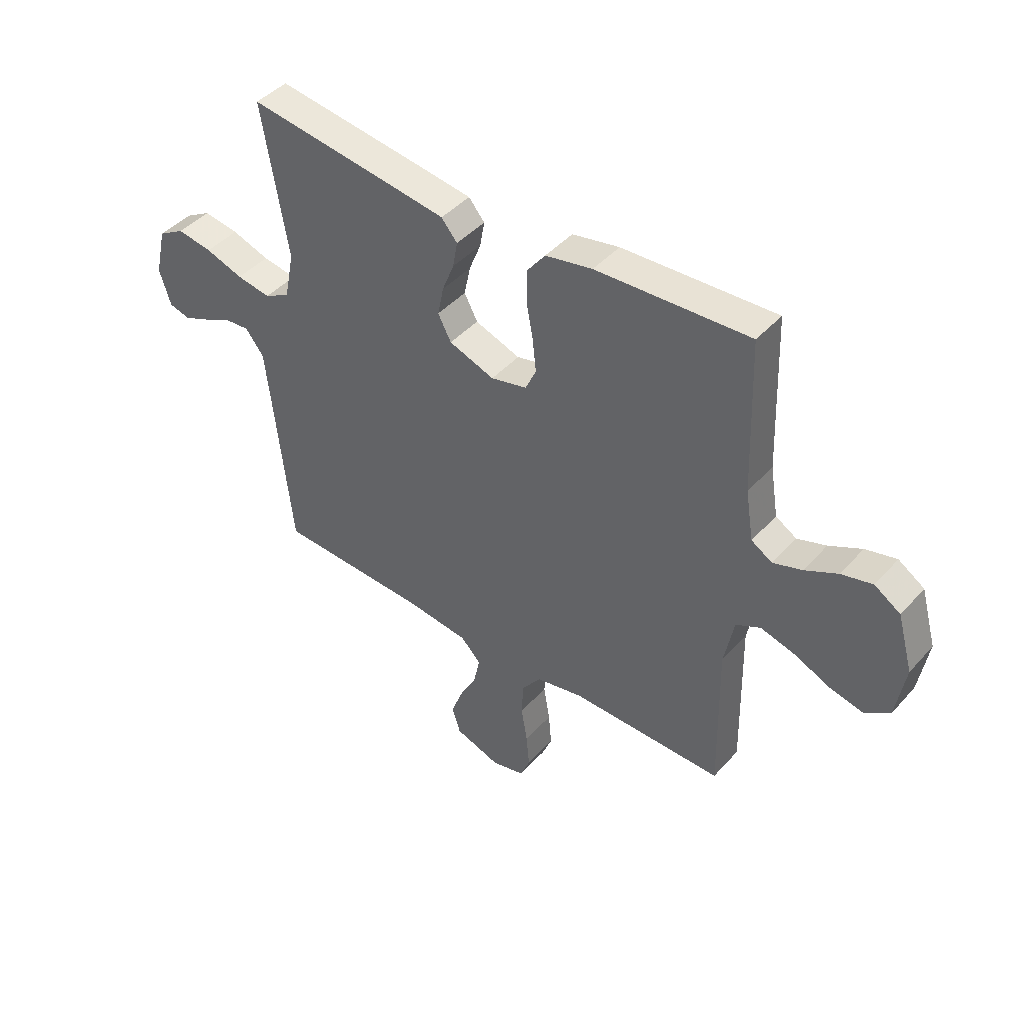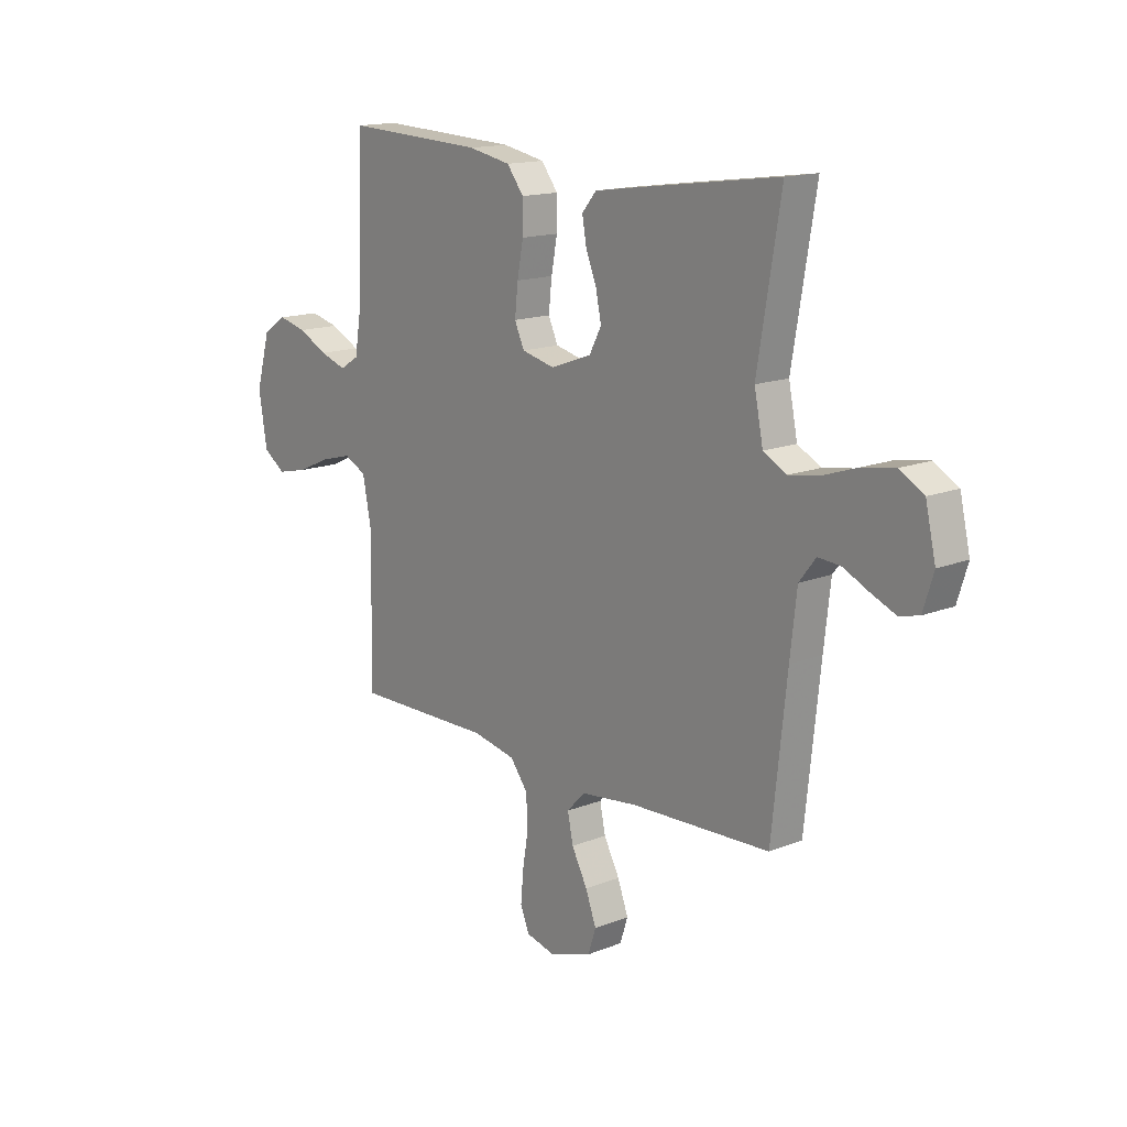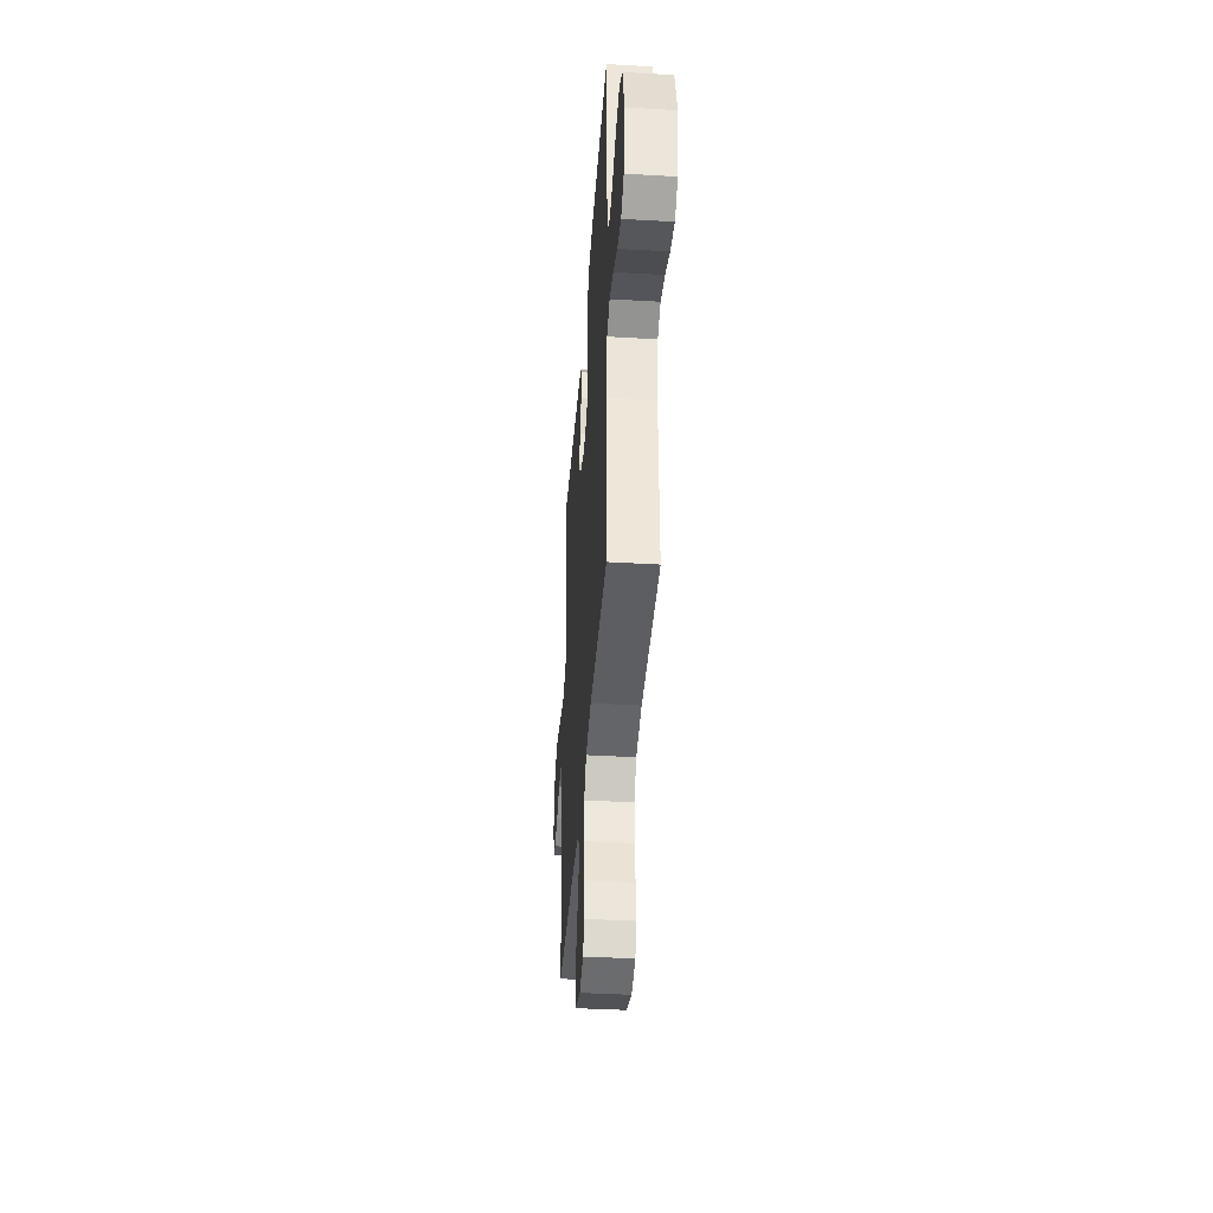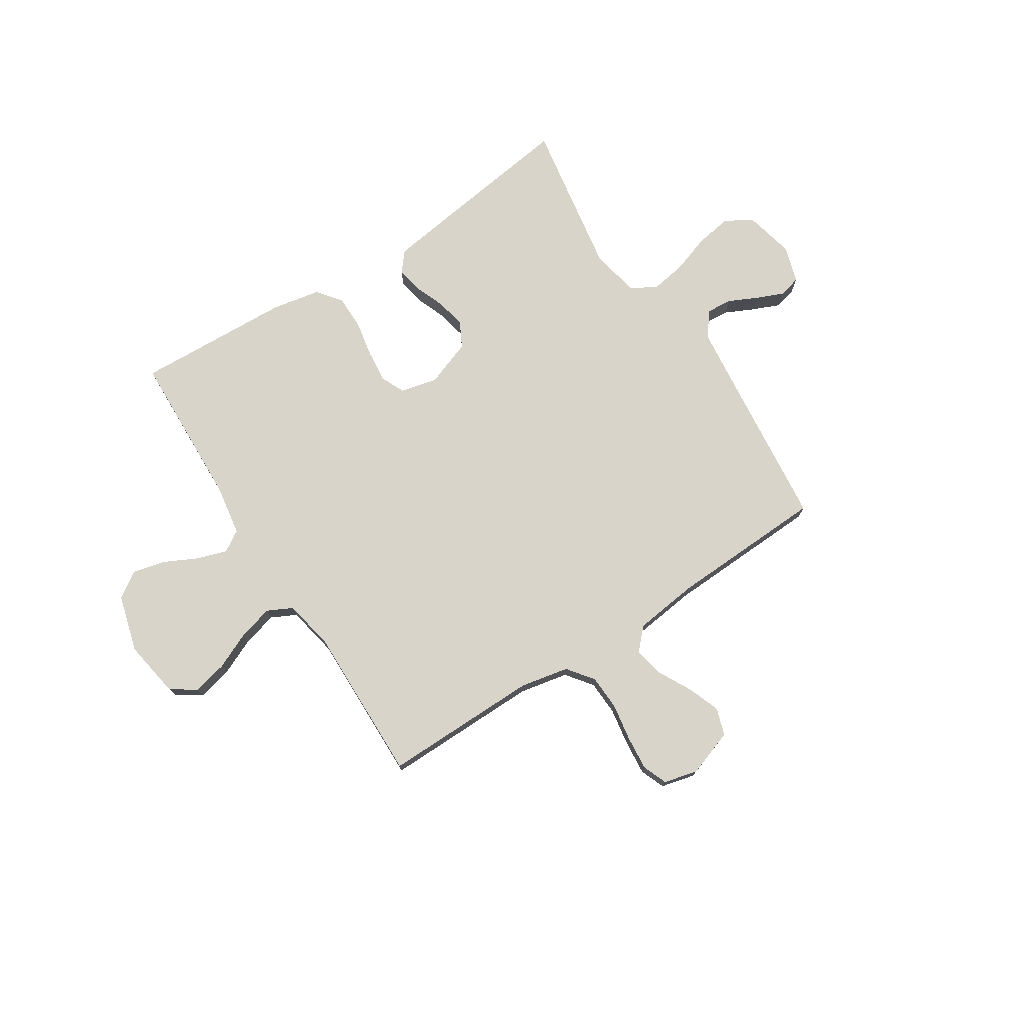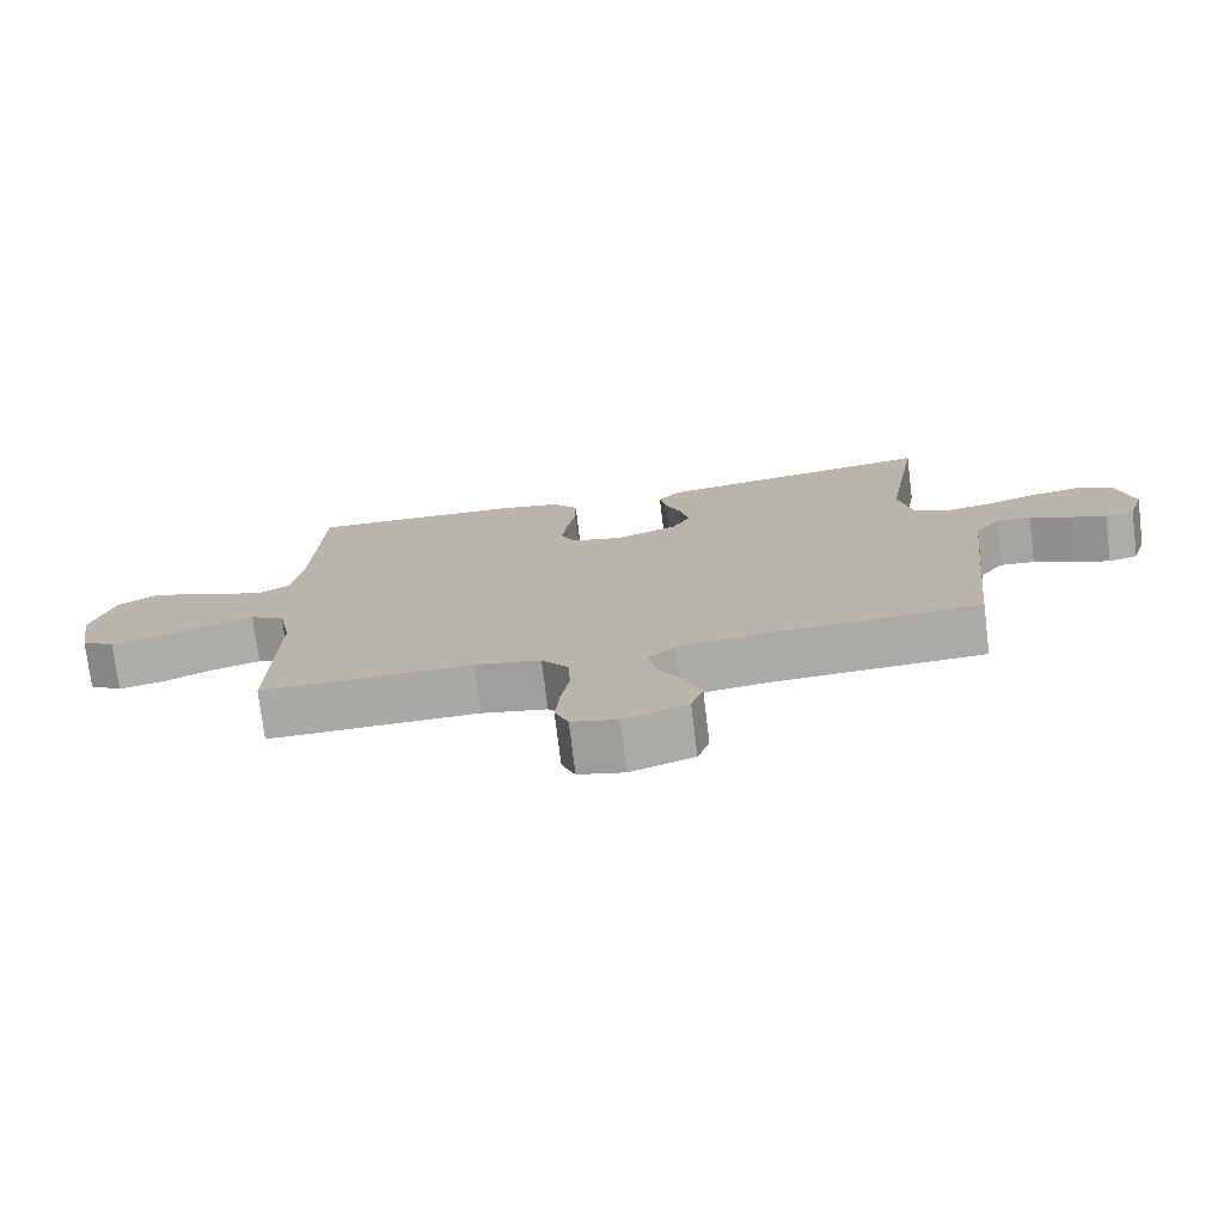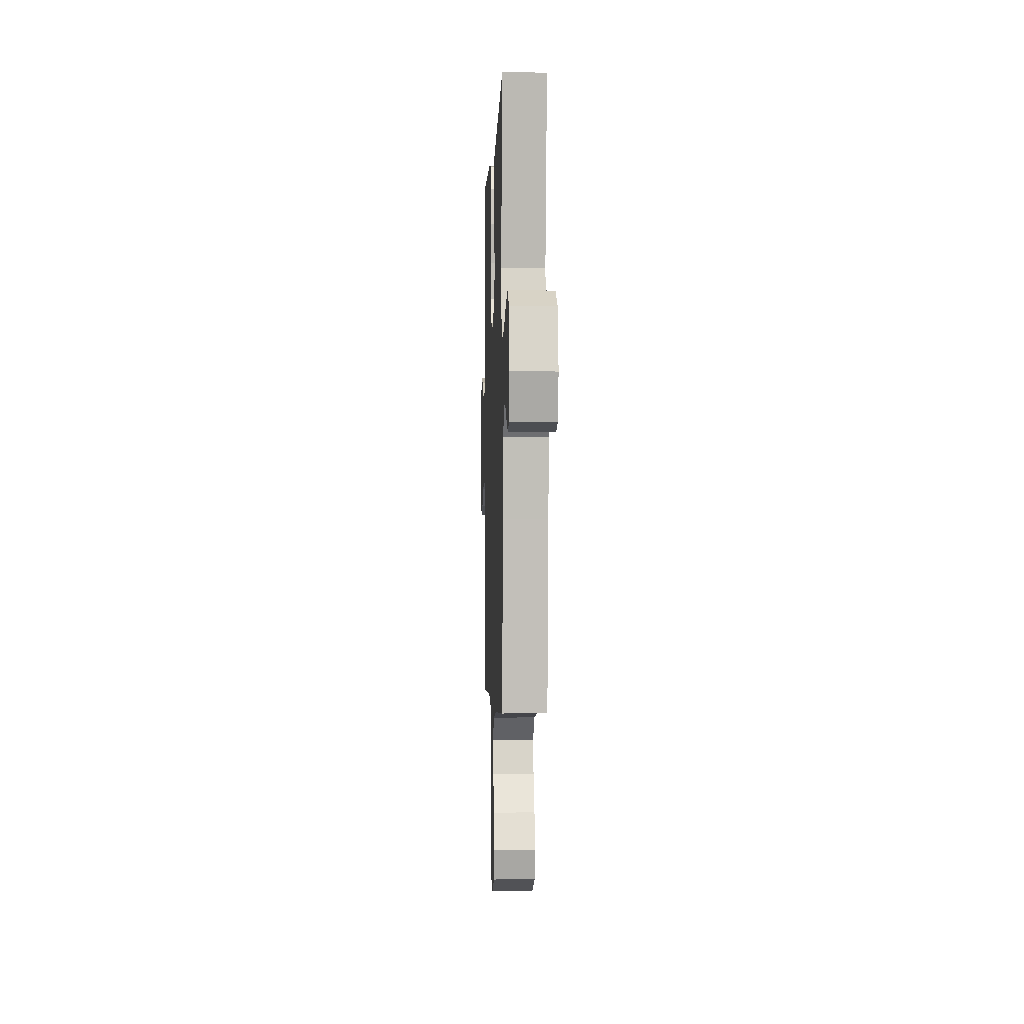
<metadata>
{"format":"obj","ext":"obj","renderer":"f3d","projection":"perspective","resolution":1024,"background":"white","views":[{"elev":43.8,"azim":38.4,"up":"+Z"},{"elev":15.1,"azim":-130.3,"up":"+Z"},{"elev":-39.9,"azim":85.9,"up":"+Z"},{"elev":75.2,"azim":147.2,"up":"+Y"},{"elev":-75.3,"azim":-173.0,"up":"+Z"},{"elev":-2.3,"azim":-92.2,"up":"+Z"}]}
</metadata>
<code>
v -0.5 0.07 0.5
v -0.2 0.07 0.459
v -0.102 0.07 0.445
v -0.071 0.07 0.408
v -0.08 0.07 0.357
v -0.103 0.07 0.299
v -0.115 0.07 0.241
v -0.089 0.07 0.192
v 0 0.07 0.16
v 0.071 0.07 0.177
v 0.092 0.07 0.223
v 0.085 0.07 0.287
v 0.072 0.07 0.356
v 0.072 0.07 0.421
v 0.108 0.07 0.468
v 0.2 0.07 0.486
v 0.5 0.07 0.5
v 0.511 0.07 0.2
v 0.527 0.07 0.102
v 0.568 0.07 0.077
v 0.625 0.07 0.096
v 0.689 0.07 0.128
v 0.75 0.07 0.143
v 0.801 0.07 0.11
v 0.832 0.07 0
v 0.814 0.07 -0.11
v 0.766 0.07 -0.143
v 0.7 0.07 -0.128
v 0.628 0.07 -0.096
v 0.561 0.07 -0.078
v 0.513 0.07 -0.102
v 0.494 0.07 -0.2
v 0.5 0.07 -0.5
v 0.2 0.07 -0.497
v 0.107 0.07 -0.516
v 0.069 0.07 -0.566
v 0.066 0.07 -0.633
v 0.078 0.07 -0.706
v 0.084 0.07 -0.772
v 0.065 0.07 -0.819
v 0 0.07 -0.835
v -0.09 0.07 -0.804
v -0.107 0.07 -0.752
v -0.084 0.07 -0.69
v -0.05 0.07 -0.626
v -0.038 0.07 -0.568
v -0.077 0.07 -0.527
v -0.2 0.07 -0.512
v -0.5 0.07 -0.5
v -0.532 0.07 -0.2
v -0.546 0.07 -0.075
v -0.582 0.07 -0.029
v -0.631 0.07 -0.033
v -0.687 0.07 -0.06
v -0.739 0.07 -0.082
v -0.781 0.07 -0.071
v -0.803 0.07 0
v -0.781 0.07 0.096
v -0.729 0.07 0.126
v -0.66 0.07 0.115
v -0.586 0.07 0.09
v -0.519 0.07 0.079
v -0.469 0.07 0.106
v -0.45 0.07 0.2
v -0.5 0 0.5
v -0.2 0 0.459
v -0.102 0 0.445
v -0.071 0 0.408
v -0.08 0 0.357
v -0.103 0 0.299
v -0.115 0 0.241
v -0.089 0 0.192
v 0 0 0.16
v 0.071 0 0.177
v 0.092 0 0.223
v 0.085 0 0.287
v 0.072 0 0.356
v 0.072 0 0.421
v 0.108 0 0.468
v 0.2 0 0.486
v 0.5 0 0.5
v 0.511 0 0.2
v 0.527 0 0.102
v 0.568 0 0.077
v 0.625 0 0.096
v 0.689 0 0.128
v 0.75 0 0.143
v 0.801 0 0.11
v 0.832 0 0
v 0.814 0 -0.11
v 0.766 0 -0.143
v 0.7 0 -0.128
v 0.628 0 -0.096
v 0.561 0 -0.078
v 0.513 0 -0.102
v 0.494 0 -0.2
v 0.5 0 -0.5
v 0.2 0 -0.497
v 0.107 0 -0.516
v 0.069 0 -0.566
v 0.066 0 -0.633
v 0.078 0 -0.706
v 0.084 0 -0.772
v 0.065 0 -0.819
v 0 0 -0.835
v -0.09 0 -0.804
v -0.107 0 -0.752
v -0.084 0 -0.69
v -0.05 0 -0.626
v -0.038 0 -0.568
v -0.077 0 -0.527
v -0.2 0 -0.512
v -0.5 0 -0.5
v -0.532 0 -0.2
v -0.546 0 -0.075
v -0.582 0 -0.029
v -0.631 0 -0.033
v -0.687 0 -0.06
v -0.739 0 -0.082
v -0.781 0 -0.071
v -0.803 0 0
v -0.781 0 0.096
v -0.729 0 0.126
v -0.66 0 0.115
v -0.586 0 0.09
v -0.519 0 0.079
v -0.469 0 0.106
v -0.45 0 0.2
f 59 60 61
f 58 59 61
f 57 58 61
f 56 57 61
f 55 56 61
f 54 55 61
f 53 54 61
f 52 53 61 62
f 51 52 62 63
f 48 49 50
f 50 51 63
f 48 50 63
f 47 48 63
f 43 44 45
f 42 43 45
f 41 42 45
f 40 41 45
f 39 40 45
f 38 39 45
f 37 38 45
f 36 37 45 46
f 47 63 64
f 46 47 64
f 36 46 64
f 35 36 64
f 27 28 29
f 26 27 29
f 25 26 29
f 24 25 29
f 23 24 29
f 22 23 29
f 21 22 29
f 20 21 29 30
f 19 20 30 31
f 16 17 18
f 15 16 18
f 14 15 18
f 13 14 18
f 12 13 18
f 19 31 32
f 18 19 32
f 12 18 32
f 11 12 32
f 4 5 6
f 3 4 6
f 2 3 6
f 1 2 6
f 64 1 6
f 64 6 7
f 64 7 8
f 35 64 8
f 34 35 8
f 32 33 34
f 11 32 34
f 10 11 34
f 9 10 34
f 8 9 34
f 125 124 123
f 125 123 122
f 125 122 121
f 125 121 120
f 125 120 119
f 125 119 118
f 125 118 117
f 126 125 117 116
f 127 126 116 115
f 114 113 112
f 127 115 114
f 127 114 112
f 127 112 111
f 109 108 107
f 109 107 106
f 109 106 105
f 109 105 104
f 109 104 103
f 109 103 102
f 109 102 101
f 110 109 101 100
f 128 127 111
f 128 111 110
f 128 110 100
f 128 100 99
f 93 92 91
f 93 91 90
f 93 90 89
f 93 89 88
f 93 88 87
f 93 87 86
f 93 86 85
f 94 93 85 84
f 95 94 84 83
f 82 81 80
f 82 80 79
f 82 79 78
f 82 78 77
f 82 77 76
f 96 95 83
f 96 83 82
f 96 82 76
f 96 76 75
f 70 69 68
f 70 68 67
f 70 67 66
f 70 66 65
f 70 65 128
f 71 70 128
f 72 71 128
f 72 128 99
f 72 99 98
f 98 97 96
f 98 96 75
f 98 75 74
f 98 74 73
f 98 73 72
f 1 65 66 2
f 2 66 67 3
f 3 67 68 4
f 4 68 69 5
f 5 69 70 6
f 6 70 71 7
f 7 71 72 8
f 8 72 73 9
f 9 73 74 10
f 10 74 75 11
f 11 75 76 12
f 12 76 77 13
f 13 77 78 14
f 14 78 79 15
f 15 79 80 16
f 16 80 81 17
f 17 81 82 18
f 18 82 83 19
f 19 83 84 20
f 20 84 85 21
f 21 85 86 22
f 22 86 87 23
f 23 87 88 24
f 24 88 89 25
f 25 89 90 26
f 26 90 91 27
f 27 91 92 28
f 28 92 93 29
f 29 93 94 30
f 30 94 95 31
f 31 95 96 32
f 32 96 97 33
f 33 97 98 34
f 34 98 99 35
f 35 99 100 36
f 36 100 101 37
f 37 101 102 38
f 38 102 103 39
f 39 103 104 40
f 40 104 105 41
f 41 105 106 42
f 42 106 107 43
f 43 107 108 44
f 44 108 109 45
f 45 109 110 46
f 46 110 111 47
f 47 111 112 48
f 48 112 113 49
f 49 113 114 50
f 50 114 115 51
f 51 115 116 52
f 52 116 117 53
f 53 117 118 54
f 54 118 119 55
f 55 119 120 56
f 56 120 121 57
f 57 121 122 58
f 58 122 123 59
f 59 123 124 60
f 60 124 125 61
f 61 125 126 62
f 62 126 127 63
f 63 127 128 64
f 64 128 65 1

</code>
